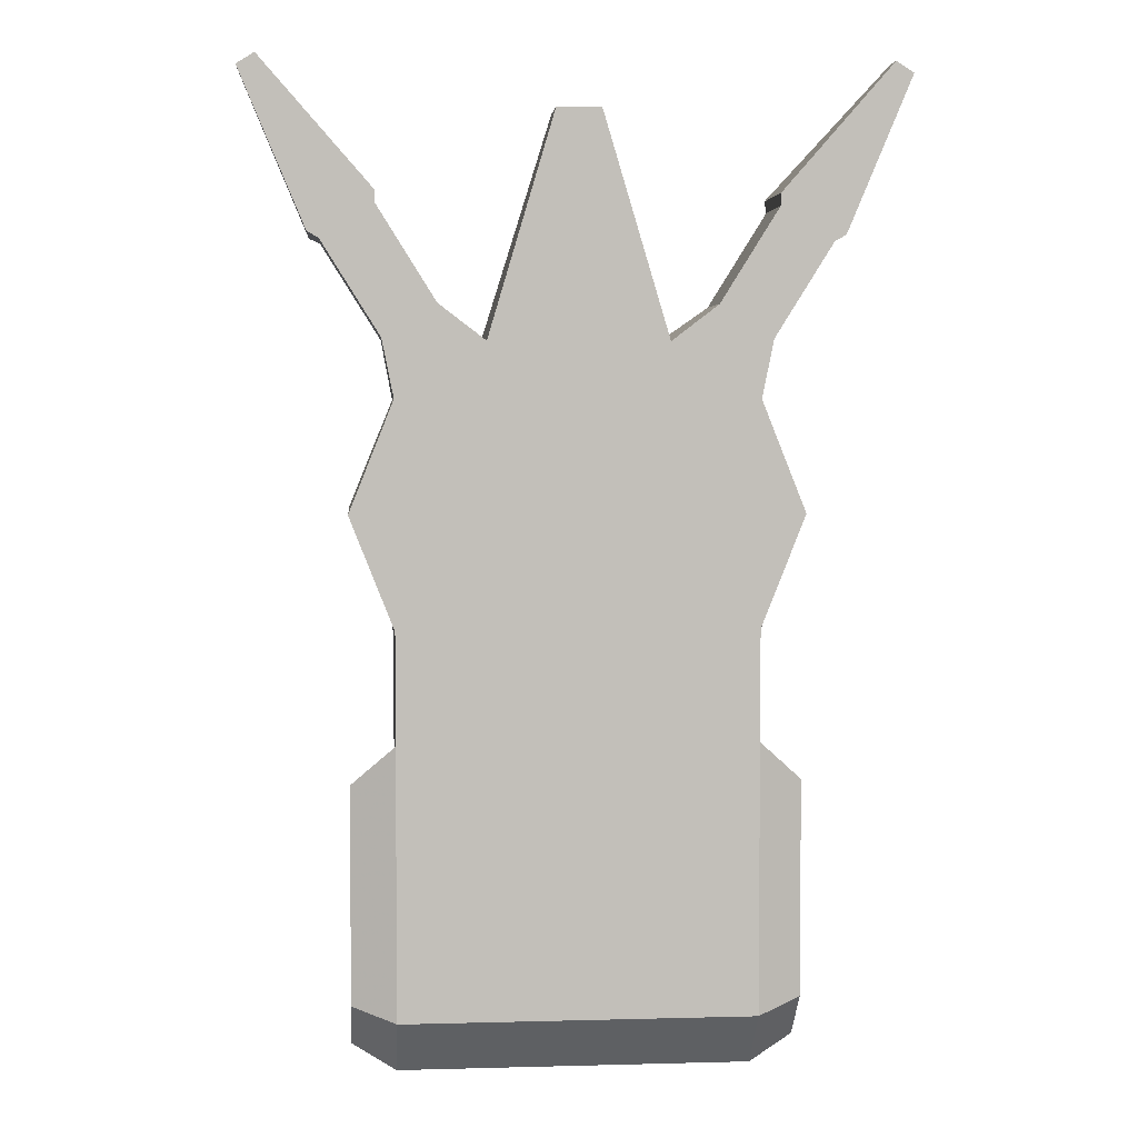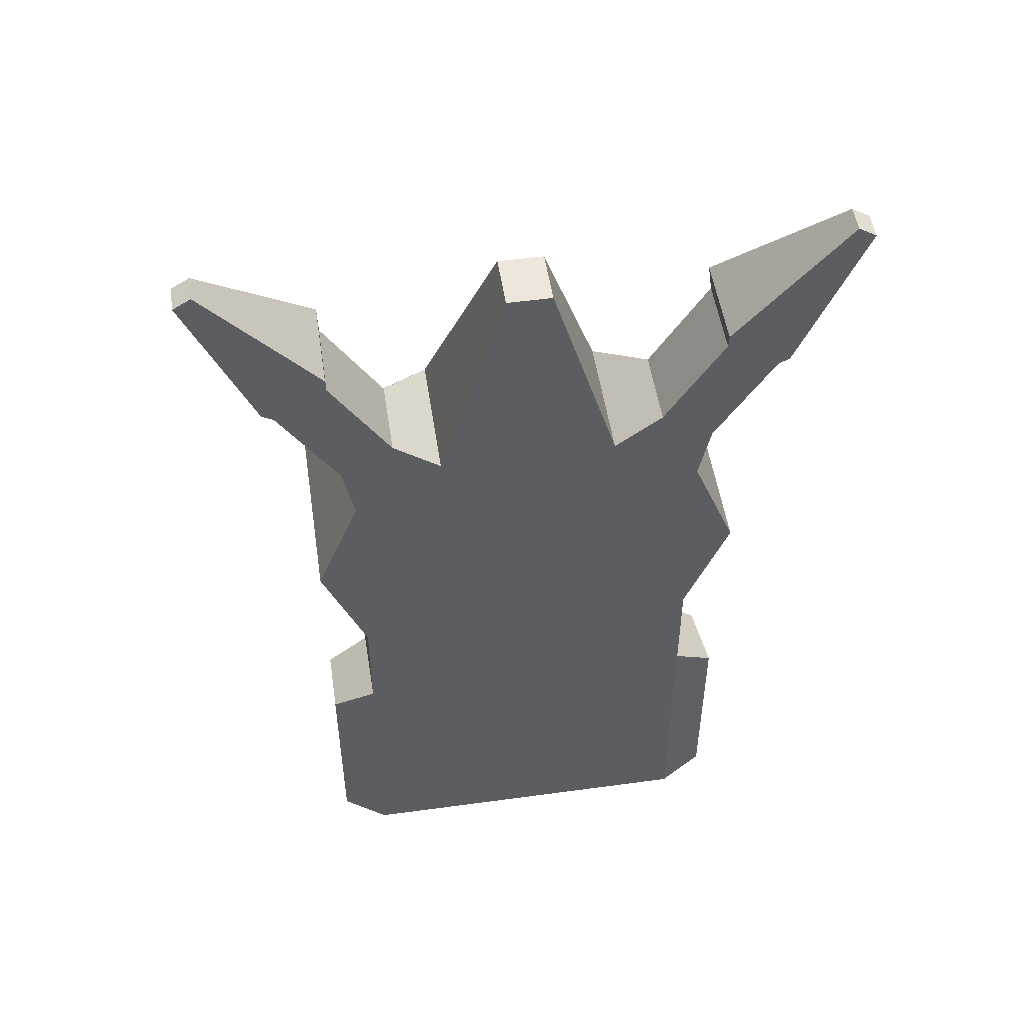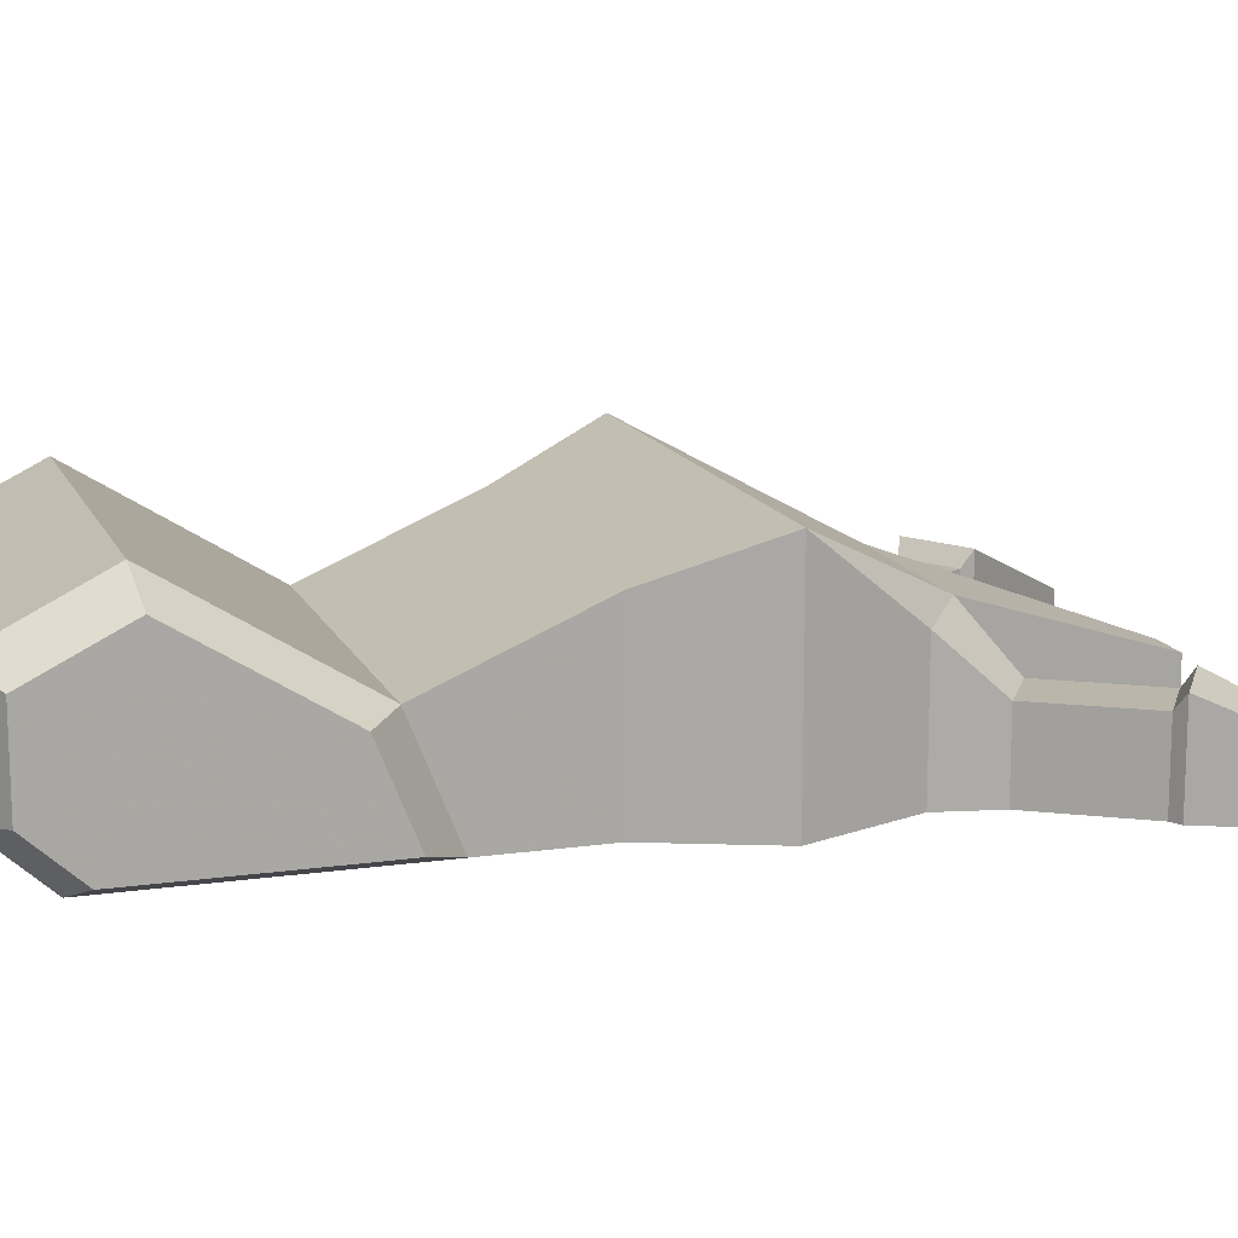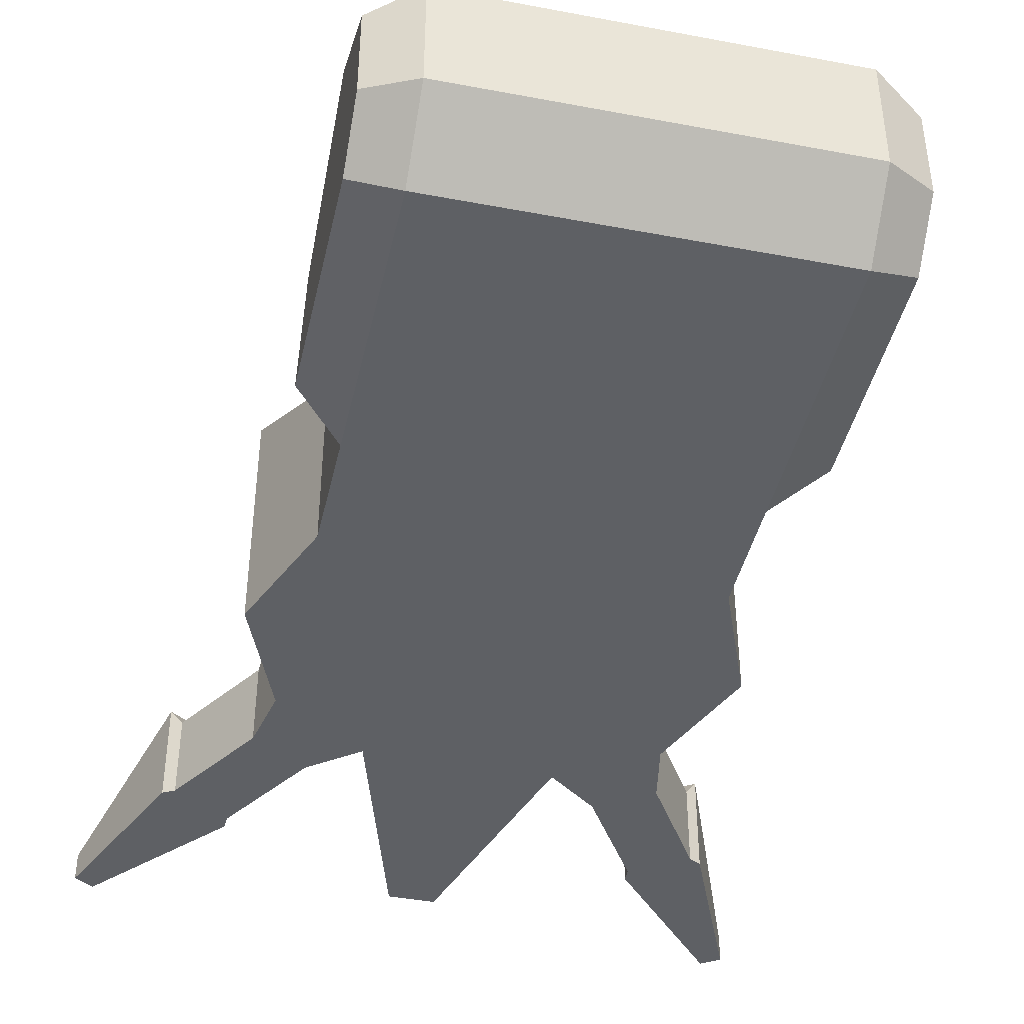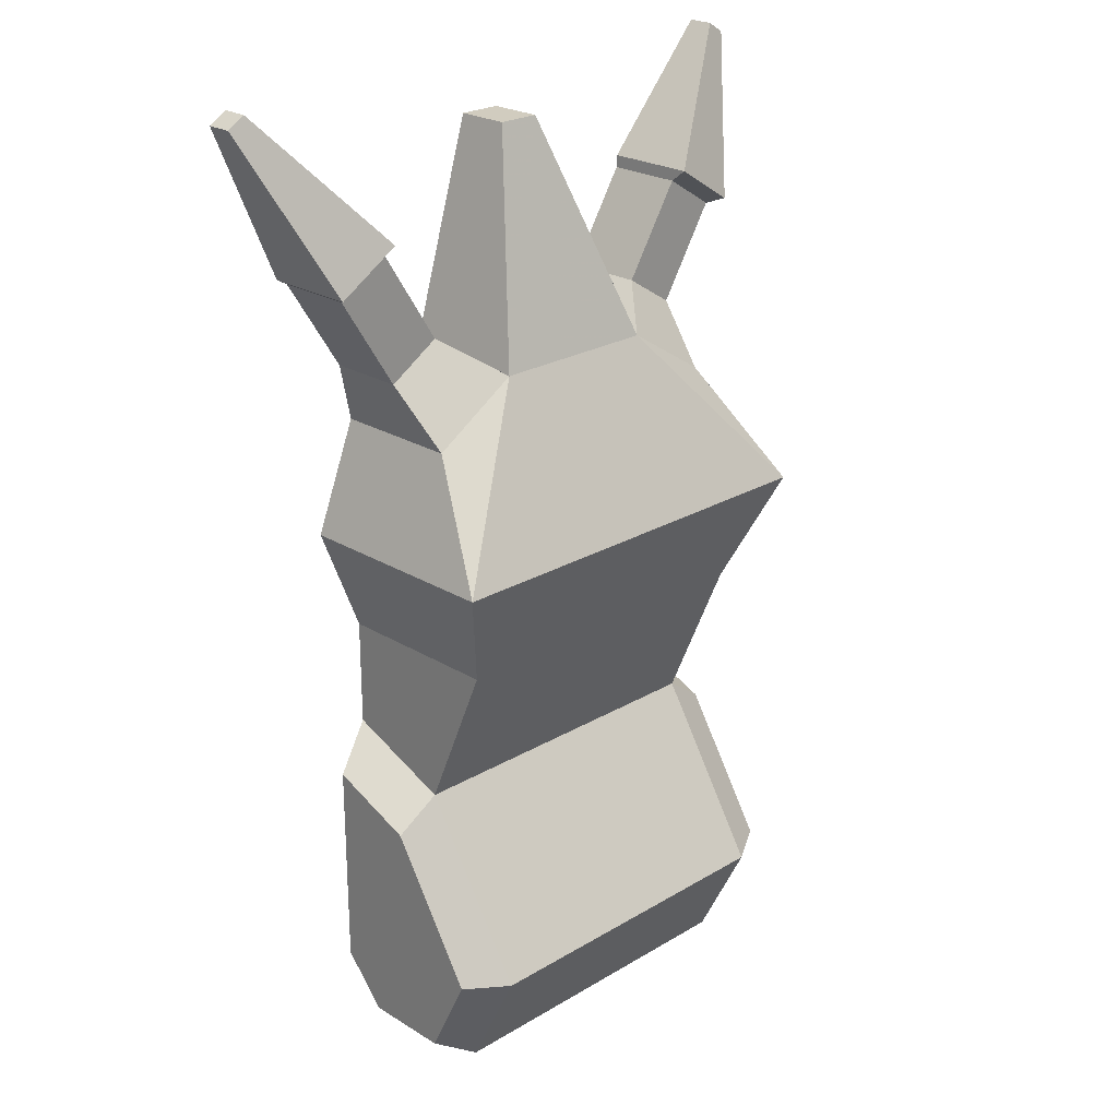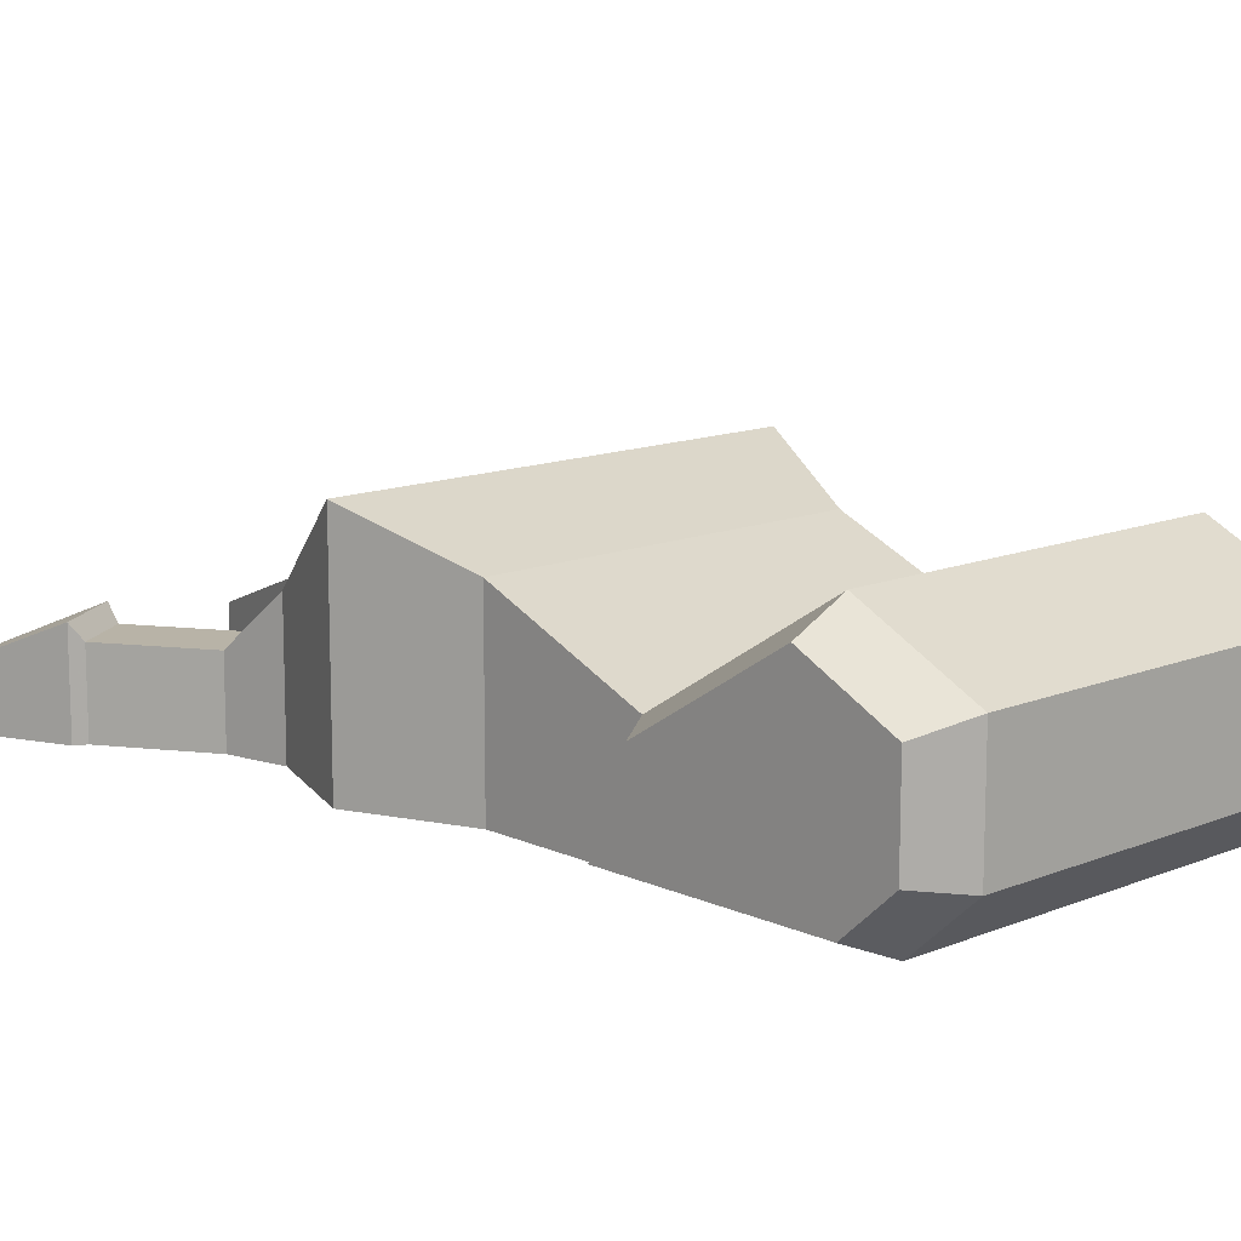
<metadata>
{"format":"obj","ext":"obj","renderer":"f3d","projection":"perspective","resolution":1024,"background":"white","views":[{"elev":3.8,"azim":-5.1,"up":"+Z"},{"elev":51.2,"azim":-8.5,"up":"+Z"},{"elev":14.1,"azim":-107.6,"up":"+Y"},{"elev":-42.8,"azim":167.3,"up":"+Y"},{"elev":23.9,"azim":135.4,"up":"+Z"},{"elev":12.9,"azim":136.5,"up":"+Y"}]}
</metadata>
<code>
o Foot10_Plane.030
v -0.1273 -0.1747 0.09246
v 0.1287 -0.1747 0.09246
v -0.1273 -0.04665 0.09246
v 0.1287 -0.04665 0.09246
v -0.1593 -0.01465 0.1733
v -0.1593 -0.1747 0.1733
v 0.1607 -0.1747 0.1733
v 0.1607 -0.01465 0.1733
v -0.1273 -0.07865 0.2533
v -0.1273 -0.1747 0.2533
v 0.1287 -0.1747 0.2533
v 0.1287 -0.07865 0.2533
v -0.06331 -0.1747 0.2933
v 0.06469 -0.1747 0.2933
v 0.06469 -0.07865 0.2933
v -0.06331 -0.07865 0.2933
v -0.01531 -0.1747 0.4533
v 0.01669 -0.1747 0.4533
v 0.01669 -0.1347 0.4533
v -0.01531 -0.1347 0.4533
v -0.07931 -0.01465 0.1733
v 0.08069 -0.01465 0.1733
v -0.1357 -0.1171 0.2953
v -0.1357 -0.1747 0.2953
v 0.09869 -0.1747 0.3193
v 0.1371 -0.1747 0.2953
v 0.1371 -0.1171 0.2953
v -0.09731 -0.1171 0.3193
v -0.09731 -0.1747 0.3193
v 0.09869 -0.1171 0.3193
v 0.1411 -0.1747 0.3871
v 0.1795 -0.1747 0.3631
v 0.1795 -0.1171 0.3631
v 0.1411 -0.1171 0.3871
v -0.1781 -0.1747 0.3631
v -0.1397 -0.1747 0.3871
v -0.1397 -0.1171 0.3871
v -0.1781 -0.1171 0.3631
v 0.1415 -0.1747 0.3963
v 0.1876 -0.1747 0.3675
v 0.1876 -0.1055 0.3675
v 0.1415 -0.1055 0.3963
v -0.1862 -0.1747 0.3675
v -0.1401 -0.1747 0.3963
v -0.1401 -0.1055 0.3963
v -0.1862 -0.1055 0.3675
v 0.2217 -0.1747 0.4877
v 0.2346 -0.1747 0.4796
v 0.2346 -0.1553 0.4796
v 0.2217 -0.1553 0.4877
v -0.2332 -0.1747 0.4796
v -0.2203 -0.1747 0.4877
v -0.2203 -0.1553 0.4877
v -0.2332 -0.1553 0.4796
v -0.1273 -0.1347 -0.2275
v -0.1273 -0.05465 -0.2275
v -0.1273 -0.1747 0.01246
v -0.1273 -0.09465 -0.01954
v -0.1273 -0.1747 -0.1835
v -0.1273 -0.01465 -0.1475
v 0.1287 -0.1347 -0.2275
v 0.1287 -0.05465 -0.2275
v 0.1287 -0.1747 0.01246
v 0.1287 -0.09465 -0.01954
v 0.1287 -0.1747 -0.1835
v 0.1287 -0.01465 -0.1475
v 0.1607 -0.1293 -0.2085
v 0.1607 -0.06532 -0.2085
v 0.1607 -0.1613 -0.01648
v 0.1607 -0.09732 -0.04208
v 0.1607 -0.1613 -0.1733
v 0.1607 -0.03332 -0.1445
v -0.1593 -0.1293 -0.2085
v -0.1593 -0.06532 -0.2085
v -0.1593 -0.1613 -0.01648
v -0.1593 -0.09732 -0.04208
v -0.1593 -0.1613 -0.1733
v -0.1593 -0.03332 -0.1445
f 63 64 4 2
f 7 8 12 11
f 2 4 8 7
f 3 1 6 5
f 4 3 5 21 22 8
f 1 2 7 6
f 13 16 28 29
f 5 6 10 9
f 8 22 15 12
f 6 7 11 14 13 10
f 16 9 23 28
f 16 13 17 20
f 17 18 19 20
f 14 15 19 18
f 15 16 20 19
f 13 14 18 17
f 16 21 5 9
f 15 22 21 16
f 14 11 26 25
f 12 15 30 27
f 10 13 29 24
f 15 14 25 30
f 11 12 27 26
f 9 10 24 23
f 26 32 31 25
f 27 33 32 26
f 30 34 33 27
f 25 31 34 30
f 29 36 35 24
f 28 37 36 29
f 23 38 37 28
f 24 35 38 23
f 63 65 71 69
f 32 40 39 31
f 33 41 40 32
f 34 42 41 33
f 31 39 42 34
f 57 58 76 75
f 36 44 43 35
f 37 45 44 36
f 38 46 45 37
f 35 43 46 38
f 47 48 49 50
f 40 48 47 39
f 41 49 48 40
f 42 50 49 41
f 39 47 50 42
f 51 52 53 54
f 44 52 51 43
f 45 53 52 44
f 46 54 53 45
f 43 51 54 46
f 57 63 2 1
f 55 56 62 61
f 57 59 65 63
f 60 58 64 66
f 59 55 61 65
f 56 60 66 62
f 67 68 72 70 69 71
f 66 64 70 72
f 65 61 67 71
f 62 66 72 68
f 64 63 69 70
f 61 62 68 67
f 73 77 75 76 78 74
f 56 55 73 74
f 59 57 75 77
f 58 60 78 76
f 55 59 77 73
f 60 56 74 78
f 64 58 3 4
f 58 57 1 3

</code>
